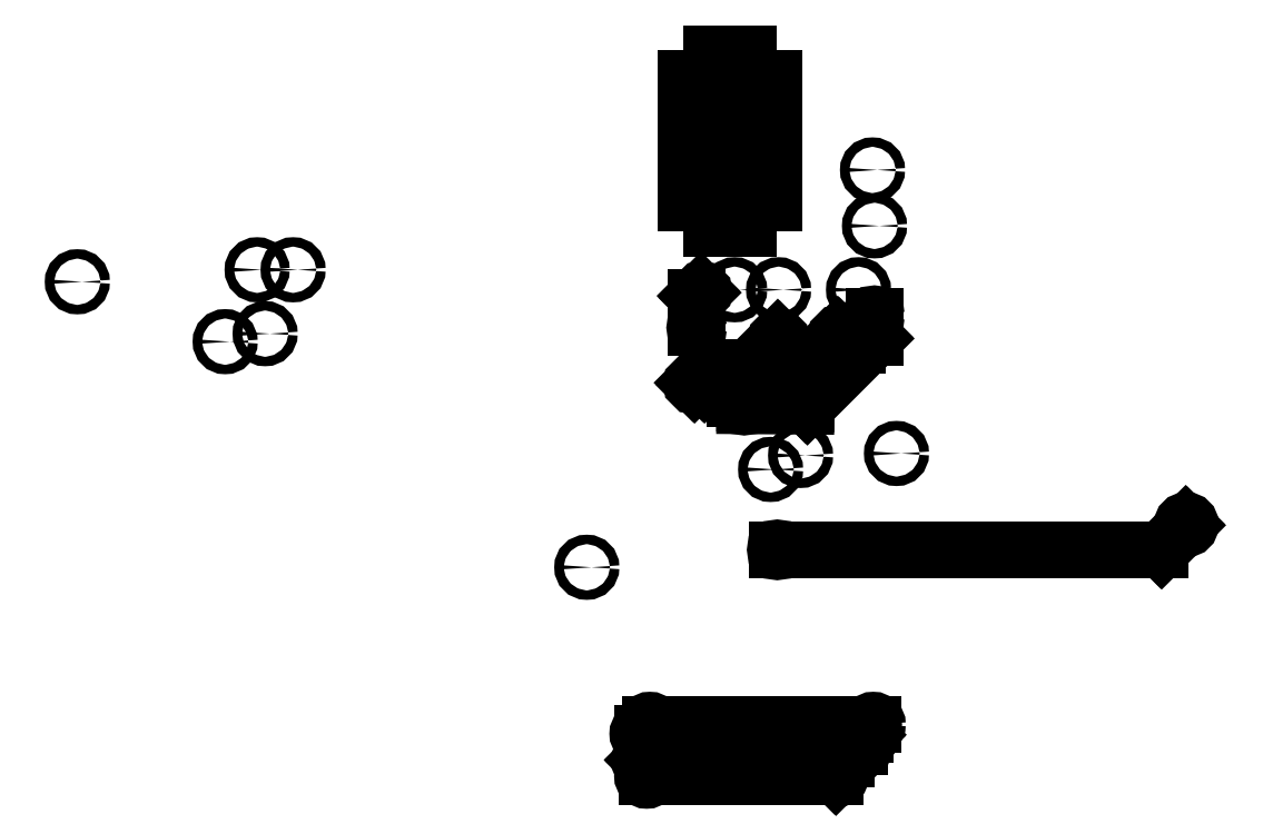
<metadata>
{"format":"dxf","ext":"dxf","renderer":"ezdxf+matplotlib","layout":"modelspace","background":"white","min_lineweight":24,"dpi":150}
</metadata>
<code>
0
SECTION
2
ENTITIES
0
LINE
8
BLACK
10
112.4
20
-88
11
112.4
21
-94
0
LINE
8
BLACK
10
112.4
20
-94
11
114.6
21
-94
0
LINE
8
BLACK
10
114.6
20
-94
11
114.6
21
-88
0
LINE
8
BLACK
10
114.6
20
-88
11
112.4
21
-88
0
LINE
8
BLACK
10
110.7
20
-89
11
110.7
21
-95
0
LINE
8
BLACK
10
110.7
20
-95
11
111.1
21
-95
0
LINE
8
BLACK
10
111.1
20
-95
11
111.1
21
-89
0
LINE
8
BLACK
10
111.1
20
-89
11
110.7
21
-89
0
LINE
8
BLACK
10
111.5
20
-89
11
111.5
21
-95
0
LINE
8
BLACK
10
111.5
20
-95
11
111.9
21
-95
0
LINE
8
BLACK
10
111.9
20
-95
11
111.9
21
-89
0
LINE
8
BLACK
10
111.9
20
-89
11
111.5
21
-89
0
LINE
8
BLACK
10
112.3
20
-90.6
11
112.3
21
-96.6
0
LINE
8
BLACK
10
112.3
20
-96.6
11
112.7
21
-96.6
0
LINE
8
BLACK
10
112.7
20
-96.6
11
112.7
21
-90.6
0
LINE
8
BLACK
10
112.7
20
-90.6
11
112.3
21
-90.6
0
LINE
8
BLACK
10
112.3
20
-89.8
11
112.3
21
-95.8
0
LINE
8
BLACK
10
112.3
20
-95.8
11
112.7
21
-95.8
0
LINE
8
BLACK
10
112.7
20
-95.8
11
112.7
21
-89.8
0
LINE
8
BLACK
10
112.7
20
-89.8
11
112.3
21
-89.8
0
LINE
8
BLACK
10
114.3
20
-90.6
11
114.3
21
-96.6
0
LINE
8
BLACK
10
114.3
20
-96.6
11
114.7
21
-96.6
0
LINE
8
BLACK
10
114.7
20
-96.6
11
114.7
21
-90.6
0
LINE
8
BLACK
10
114.7
20
-90.6
11
114.3
21
-90.6
0
LINE
8
BLACK
10
114.3
20
-89.8
11
114.3
21
-95.8
0
LINE
8
BLACK
10
114.3
20
-95.8
11
114.7
21
-95.8
0
LINE
8
BLACK
10
114.7
20
-95.8
11
114.7
21
-89.8
0
LINE
8
BLACK
10
114.7
20
-89.8
11
114.3
21
-89.8
0
LINE
8
BLACK
10
115.9
20
-89
11
115.9
21
-95
0
LINE
8
BLACK
10
115.9
20
-95
11
116.3
21
-95
0
LINE
8
BLACK
10
116.3
20
-95
11
116.3
21
-89
0
LINE
8
BLACK
10
116.3
20
-89
11
115.9
21
-89
0
LINE
8
BLACK
10
115.1
20
-89
11
115.1
21
-95
0
LINE
8
BLACK
10
115.1
20
-95
11
115.5
21
-95
0
LINE
8
BLACK
10
115.5
20
-95
11
115.5
21
-89
0
LINE
8
BLACK
10
115.5
20
-89
11
115.1
21
-89
0
LINE
8
BLACK
10
110.7
20
-87
11
110.7
21
-93
0
LINE
8
BLACK
10
110.7
20
-93
11
111.1
21
-93
0
LINE
8
BLACK
10
111.1
20
-93
11
111.1
21
-87
0
LINE
8
BLACK
10
111.1
20
-87
11
110.7
21
-87
0
LINE
8
BLACK
10
111.5
20
-87
11
111.5
21
-93
0
LINE
8
BLACK
10
111.5
20
-93
11
111.9
21
-93
0
LINE
8
BLACK
10
111.9
20
-93
11
111.9
21
-87
0
LINE
8
BLACK
10
111.9
20
-87
11
111.5
21
-87
0
LINE
8
BLACK
10
115.9
20
-87
11
115.9
21
-93
0
LINE
8
BLACK
10
115.9
20
-93
11
116.3
21
-93
0
LINE
8
BLACK
10
116.3
20
-93
11
116.3
21
-87
0
LINE
8
BLACK
10
116.3
20
-87
11
115.9
21
-87
0
LINE
8
BLACK
10
115.1
20
-87
11
115.1
21
-93
0
LINE
8
BLACK
10
115.1
20
-93
11
115.5
21
-93
0
LINE
8
BLACK
10
115.5
20
-93
11
115.5
21
-87
0
LINE
8
BLACK
10
115.5
20
-87
11
115.1
21
-87
0
LINE
8
BLACK
10
112.3
20
-85.4
11
112.3
21
-91.4
0
LINE
8
BLACK
10
112.3
20
-91.4
11
112.7
21
-91.4
0
LINE
8
BLACK
10
112.7
20
-91.4
11
112.7
21
-85.4
0
LINE
8
BLACK
10
112.7
20
-85.4
11
112.3
21
-85.4
0
LINE
8
BLACK
10
112.3
20
-86.2
11
112.3
21
-92.2
0
LINE
8
BLACK
10
112.3
20
-92.2
11
112.7
21
-92.2
0
LINE
8
BLACK
10
112.7
20
-92.2
11
112.7
21
-86.2
0
LINE
8
BLACK
10
112.7
20
-86.2
11
112.3
21
-86.2
0
LINE
8
BLACK
10
114.3
20
-85.4
11
114.3
21
-91.4
0
LINE
8
BLACK
10
114.3
20
-91.4
11
114.7
21
-91.4
0
LINE
8
BLACK
10
114.7
20
-91.4
11
114.7
21
-85.4
0
LINE
8
BLACK
10
114.7
20
-85.4
11
114.3
21
-85.4
0
LINE
8
BLACK
10
114.3
20
-86.2
11
114.3
21
-92.2
0
LINE
8
BLACK
10
114.3
20
-92.2
11
114.7
21
-92.2
0
LINE
8
BLACK
10
114.7
20
-92.2
11
114.7
21
-86.2
0
LINE
8
BLACK
10
114.7
20
-86.2
11
114.3
21
-86.2
0
CIRCLE
8
BLACK
10
112.8
20
-106.3
40
0.1524
0
CIRCLE
8
BLACK
10
120.4
20
-103.4
40
0.1524
0
CIRCLE
8
BLACK
10
113.2
20
-106.8
40
0.1524
0
CIRCLE
8
BLACK
10
121
20
-103.6
40
0.1524
0
CIRCLE
8
BLACK
10
114.4
20
-107.8
40
0.1524
0
CIRCLE
8
BLACK
10
122.7
20
-102.1
40
0.1524
0
CIRCLE
8
BLACK
10
113.8
20
-107.3
40
0.1524
0
CIRCLE
8
BLACK
10
121.5
20
-103.4
40
0.1524
0
CIRCLE
8
BLACK
10
111.2
20
-106.4
40
0.1524
0
CIRCLE
8
BLACK
10
116.6
20
-103.6
40
0.1524
0
CIRCLE
8
BLACK
10
111.8
20
-106.4
40
0.1524
0
CIRCLE
8
BLACK
10
117
20
-104.2
40
0.1524
0
CIRCLE
8
BLACK
10
122.2
20
-128.8
40
0.3
0
CIRCLE
8
BLACK
10
107.9
20
-128.7
40
0.3
0
CIRCLE
8
BLACK
10
108.4
20
-128.1
40
0.3
0
CIRCLE
8
BLACK
10
122.6
20
-128.1
40
0.3
0
CIRCLE
8
BLACK
10
120.3
20
-131.3
40
0.3
0
CIRCLE
8
BLACK
10
108.2
20
-131.4
40
0.3
0
CIRCLE
8
BLACK
10
121.8
20
-129.5
40
0.3
0
CIRCLE
8
BLACK
10
108.4
20
-129.5
40
0.3
0
CIRCLE
8
BLACK
10
116.5
20
-117
40
0.155
0
CIRCLE
8
BLACK
10
142.5
20
-115.4
40
0.3
0
CIRCLE
8
BLACK
10
120.9
20
-130.3
40
0.3
0
CIRCLE
8
BLACK
10
108
20
-130.4
40
0.3
0
CIRCLE
8
BLACK
10
111.4
20
-102.9
40
0.1524
0
CIRCLE
8
BLACK
10
111.7
20
-100.6
40
0.1524
0
CIRCLE
8
BLACK
10
124.1
20
-110.9
40
0.3
0
CIRCLE
8
BLACK
10
118
20
-111
40
0.3
0
CIRCLE
8
BLACK
10
116.1
20
-111.9
40
0.3
0
CIRCLE
8
BLACK
10
104.4
20
-118.1
40
0.3
0
CIRCLE
8
BLACK
10
121.7
20
-100.5
40
0.3
0
CIRCLE
8
BLACK
10
113.8
20
-100.5
40
0.3
0
CIRCLE
8
BLACK
10
116.6
20
-100.5
40
0.3
0
CIRCLE
8
BLACK
10
122.7
20
-96.39
40
0.3
0
CIRCLE
8
BLACK
10
122.6
20
-92.84
40
0.3
0
CIRCLE
8
BLACK
10
83.95
20
-103.3
40
0.3
0
CIRCLE
8
BLACK
10
81.41
20
-103.8
40
0.3
0
CIRCLE
8
BLACK
10
85.72
20
-99.19
40
0.3
0
CIRCLE
8
BLACK
10
83.44
20
-99.19
40
0.3
0
CIRCLE
8
BLACK
10
72.01
20
-99.95
40
0.3
0
LINE
8
BLACK
10
112.8
20
-106.4
11
117.5
21
-106.4
0
LINE
8
BLACK
10
112.8
20
-106.2
11
117.5
21
-106.2
0
ARC
8
BLACK
10
117.5
20
-106.3
40
0.0762
50
270
51
450
0
ARC
8
BLACK
10
112.8
20
-106.3
40
0.0762
50
90
51
270
0
LINE
8
BLACK
10
120.3
20
-103.3
11
117.4
21
-106.2
0
LINE
8
BLACK
10
120.5
20
-103.4
11
117.5
21
-106.4
0
ARC
8
BLACK
10
117.5
20
-106.3
40
0.0762
50
135
51
315
0
ARC
8
BLACK
10
120.4
20
-103.4
40
0.0762
50
-45
51
135
0
LINE
8
BLACK
10
113.2
20
-106.9
11
117.9
21
-106.9
0
LINE
8
BLACK
10
113.2
20
-106.7
11
117.9
21
-106.7
0
ARC
8
BLACK
10
117.9
20
-106.8
40
0.0762
50
270
51
450
0
ARC
8
BLACK
10
113.2
20
-106.8
40
0.0762
50
90
51
270
0
LINE
8
BLACK
10
121
20
-103.6
11
117.8
21
-106.8
0
LINE
8
BLACK
10
121.1
20
-103.7
11
117.9
21
-106.9
0
ARC
8
BLACK
10
117.9
20
-106.8
40
0.0762
50
135
51
315
0
ARC
8
BLACK
10
121
20
-103.6
40
0.0762
50
-45
51
135
0
LINE
8
BLACK
10
118.4
20
-107.7
11
114.4
21
-107.7
0
LINE
8
BLACK
10
118.4
20
-107.9
11
114.4
21
-107.9
0
ARC
8
BLACK
10
114.4
20
-107.8
40
0.0762
50
449.6
51
629.6
0
ARC
8
BLACK
10
118.4
20
-107.8
40
0.0762
50
269.6
51
449.6
0
LINE
8
BLACK
10
122.6
20
-103.5
11
118.3
21
-107.8
0
LINE
8
BLACK
10
122.7
20
-103.6
11
118.4
21
-107.9
0
ARC
8
BLACK
10
118.4
20
-107.8
40
0.0762
50
135
51
315
0
ARC
8
BLACK
10
122.7
20
-103.5
40
0.0762
50
-45
51
135
0
LINE
8
BLACK
10
122.8
20
-103.5
11
122.8
21
-102.1
0
LINE
8
BLACK
10
122.6
20
-103.5
11
122.6
21
-102.1
0
ARC
8
BLACK
10
122.7
20
-102.1
40
0.0762
50
360
51
540
0
ARC
8
BLACK
10
122.7
20
-103.5
40
0.0762
50
180
51
360
0
LINE
8
BLACK
10
113.8
20
-107.4
11
118.2
21
-107.4
0
LINE
8
BLACK
10
113.8
20
-107.2
11
118.2
21
-107.2
0
ARC
8
BLACK
10
118.2
20
-107.3
40
0.0762
50
270
51
450
0
ARC
8
BLACK
10
113.8
20
-107.3
40
0.0762
50
90
51
270
0
LINE
8
BLACK
10
121.5
20
-104
11
118.2
21
-107.3
0
LINE
8
BLACK
10
121.6
20
-104.1
11
118.3
21
-107.4
0
ARC
8
BLACK
10
118.2
20
-107.3
40
0.0762
50
135
51
315
0
ARC
8
BLACK
10
121.5
20
-104
40
0.0762
50
-45
51
135
0
LINE
8
BLACK
10
121.6
20
-104
11
121.6
21
-103.4
0
LINE
8
BLACK
10
121.5
20
-104
11
121.5
21
-103.4
0
ARC
8
BLACK
10
121.5
20
-103.4
40
0.0762
50
360
51
540
0
ARC
8
BLACK
10
121.5
20
-104
40
0.0762
50
180
51
360
0
LINE
8
BLACK
10
112.2
20
-105.4
11
111.1
21
-106.4
0
LINE
8
BLACK
10
112.3
20
-105.5
11
111.2
21
-106.5
0
ARC
8
BLACK
10
111.2
20
-106.4
40
0.0762
50
135
51
315
0
ARC
8
BLACK
10
112.2
20
-105.4
40
0.0762
50
-45
51
135
0
LINE
8
BLACK
10
112.2
20
-105.5
11
114.7
21
-105.5
0
LINE
8
BLACK
10
112.2
20
-105.3
11
114.7
21
-105.3
0
ARC
8
BLACK
10
114.7
20
-105.4
40
0.0762
50
270
51
450
0
ARC
8
BLACK
10
112.2
20
-105.4
40
0.0762
50
90
51
270
0
LINE
8
BLACK
10
116.5
20
-103.5
11
114.7
21
-105.4
0
LINE
8
BLACK
10
116.6
20
-103.6
11
114.8
21
-105.5
0
ARC
8
BLACK
10
114.7
20
-105.4
40
0.0762
50
135
51
315
0
ARC
8
BLACK
10
116.6
20
-103.6
40
0.0762
50
-45
51
135
0
LINE
8
BLACK
10
112.3
20
-105.8
11
111.8
21
-106.4
0
LINE
8
BLACK
10
112.4
20
-105.9
11
111.9
21
-106.5
0
ARC
8
BLACK
10
111.8
20
-106.4
40
0.0762
50
135
51
315
0
ARC
8
BLACK
10
112.4
20
-105.9
40
0.0762
50
-45
51
135
0
LINE
8
BLACK
10
112.4
20
-105.9
11
115.4
21
-105.9
0
LINE
8
BLACK
10
112.4
20
-105.8
11
115.4
21
-105.8
0
ARC
8
BLACK
10
115.4
20
-105.9
40
0.0762
50
270
51
450
0
ARC
8
BLACK
10
112.4
20
-105.9
40
0.0762
50
90
51
270
0
LINE
8
BLACK
10
117
20
-104.2
11
115.3
21
-105.8
0
LINE
8
BLACK
10
117.1
20
-104.3
11
115.4
21
-105.9
0
ARC
8
BLACK
10
115.4
20
-105.9
40
0.0762
50
135
51
315
0
ARC
8
BLACK
10
117
20
-104.2
40
0.0762
50
-45
51
135
0
LINE
8
BLACK
10
107.9
20
-128.8
11
122.1
21
-128.8
0
LINE
8
BLACK
10
107.9
20
-128.6
11
122.1
21
-128.6
0
ARC
8
BLACK
10
122.1
20
-128.7
40
0.0508
50
270
51
450
0
ARC
8
BLACK
10
107.9
20
-128.7
40
0.0508
50
90
51
270
0
LINE
8
BLACK
10
122.1
20
-128.7
11
122.2
21
-128.8
0
LINE
8
BLACK
10
122.1
20
-128.7
11
122.2
21
-128.8
0
ARC
8
BLACK
10
122.2
20
-128.8
40
0.0508
50
225
51
405
0
ARC
8
BLACK
10
122.1
20
-128.7
40
0.0508
50
45
51
225
0
LINE
8
BLACK
10
108.4
20
-128.2
11
122.6
21
-128.2
0
LINE
8
BLACK
10
108.4
20
-128
11
122.6
21
-128
0
ARC
8
BLACK
10
122.6
20
-128.1
40
0.0508
50
270
51
450
0
ARC
8
BLACK
10
108.4
20
-128.1
40
0.0508
50
90
51
270
0
LINE
8
BLACK
10
120.2
20
-131.4
11
120.3
21
-131.3
0
LINE
8
BLACK
10
120.2
20
-131.4
11
120.3
21
-131.3
0
ARC
8
BLACK
10
120.3
20
-131.3
40
0.0508
50
315
51
495
0
ARC
8
BLACK
10
120.2
20
-131.4
40
0.0508
50
135
51
315
0
LINE
8
BLACK
10
108.2
20
-131.5
11
120.2
21
-131.5
0
LINE
8
BLACK
10
108.2
20
-131.3
11
120.2
21
-131.3
0
ARC
8
BLACK
10
120.2
20
-131.4
40
0.0508
50
270
51
450
0
ARC
8
BLACK
10
108.2
20
-131.4
40
0.0508
50
90
51
270
0
LINE
8
BLACK
10
108.4
20
-129.6
11
121.8
21
-129.6
0
LINE
8
BLACK
10
108.4
20
-129.4
11
121.8
21
-129.4
0
ARC
8
BLACK
10
121.8
20
-129.5
40
0.0508
50
270
51
450
0
ARC
8
BLACK
10
108.4
20
-129.5
40
0.0508
50
90
51
270
0
LINE
8
BLACK
10
116.5
20
-117.1
11
140.9
21
-117.1
0
LINE
8
BLACK
10
116.5
20
-116.9
11
140.9
21
-116.9
0
ARC
8
BLACK
10
140.9
20
-117
40
0.0508
50
270
51
450
0
ARC
8
BLACK
10
116.5
20
-117
40
0.0508
50
90
51
270
0
LINE
8
BLACK
10
142.5
20
-115.4
11
140.9
21
-117
0
LINE
8
BLACK
10
142.5
20
-115.4
11
140.9
21
-117
0
ARC
8
BLACK
10
140.9
20
-117
40
0.0508
50
135
51
315
0
ARC
8
BLACK
10
142.5
20
-115.4
40
0.0508
50
-45
51
135
0
LINE
8
BLACK
10
108.1
20
-130.3
11
108
21
-130.4
0
LINE
8
BLACK
10
108.1
20
-130.3
11
108
21
-130.4
0
ARC
8
BLACK
10
108
20
-130.4
40
0.0508
50
135
51
315
0
ARC
8
BLACK
10
108.1
20
-130.3
40
0.0508
50
-45
51
135
0
LINE
8
BLACK
10
108.1
20
-130.4
11
120.9
21
-130.4
0
LINE
8
BLACK
10
108.1
20
-130.2
11
120.9
21
-130.2
0
ARC
8
BLACK
10
120.9
20
-130.3
40
0.0508
50
270
51
450
0
ARC
8
BLACK
10
108.1
20
-130.3
40
0.0508
50
90
51
270
0
LINE
8
BLACK
10
111.5
20
-102.9
11
111.5
21
-100.9
0
LINE
8
BLACK
10
111.3
20
-102.9
11
111.3
21
-100.9
0
ARC
8
BLACK
10
111.4
20
-100.9
40
0.0762
50
360
51
540
0
ARC
8
BLACK
10
111.4
20
-102.9
40
0.0762
50
180
51
360
0
LINE
8
BLACK
10
111.6
20
-100.5
11
111.3
21
-100.8
0
LINE
8
BLACK
10
111.8
20
-100.6
11
111.4
21
-101
0
ARC
8
BLACK
10
111.4
20
-100.9
40
0.0762
50
135
51
315
0
ARC
8
BLACK
10
111.7
20
-100.6
40
0.0762
50
-45
51
135
0
ENDSEC
0
EOF

</code>
